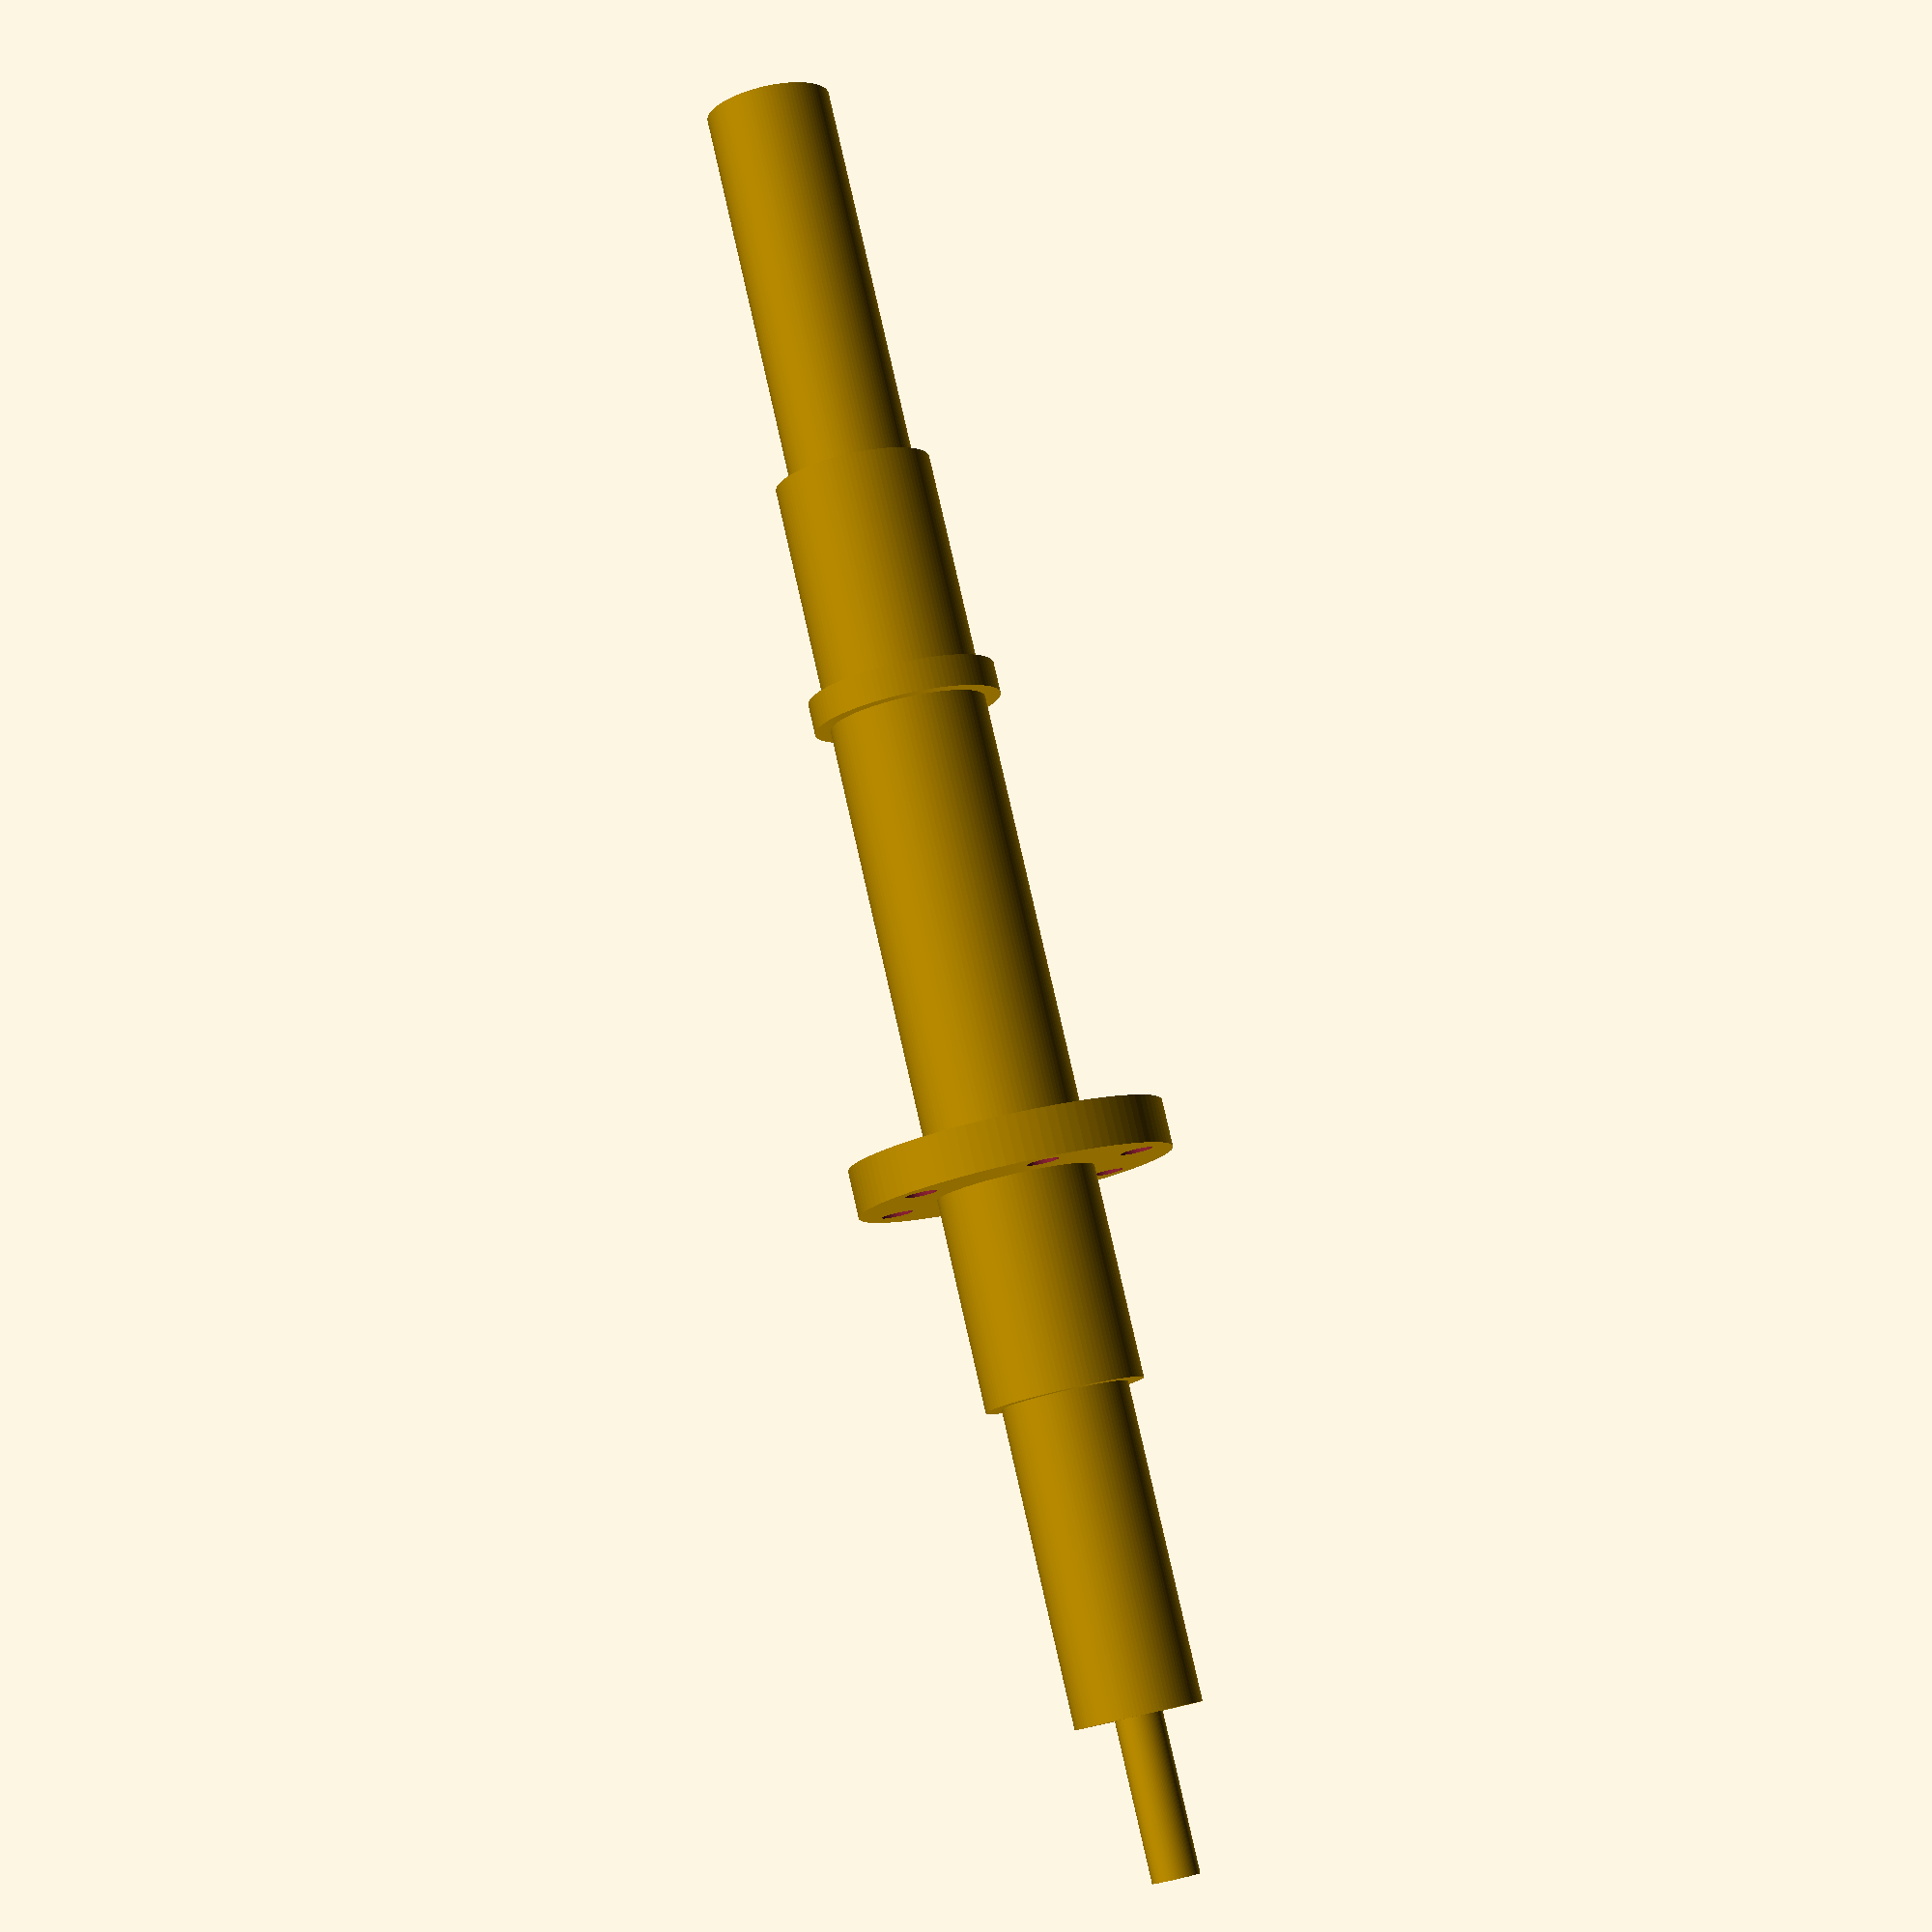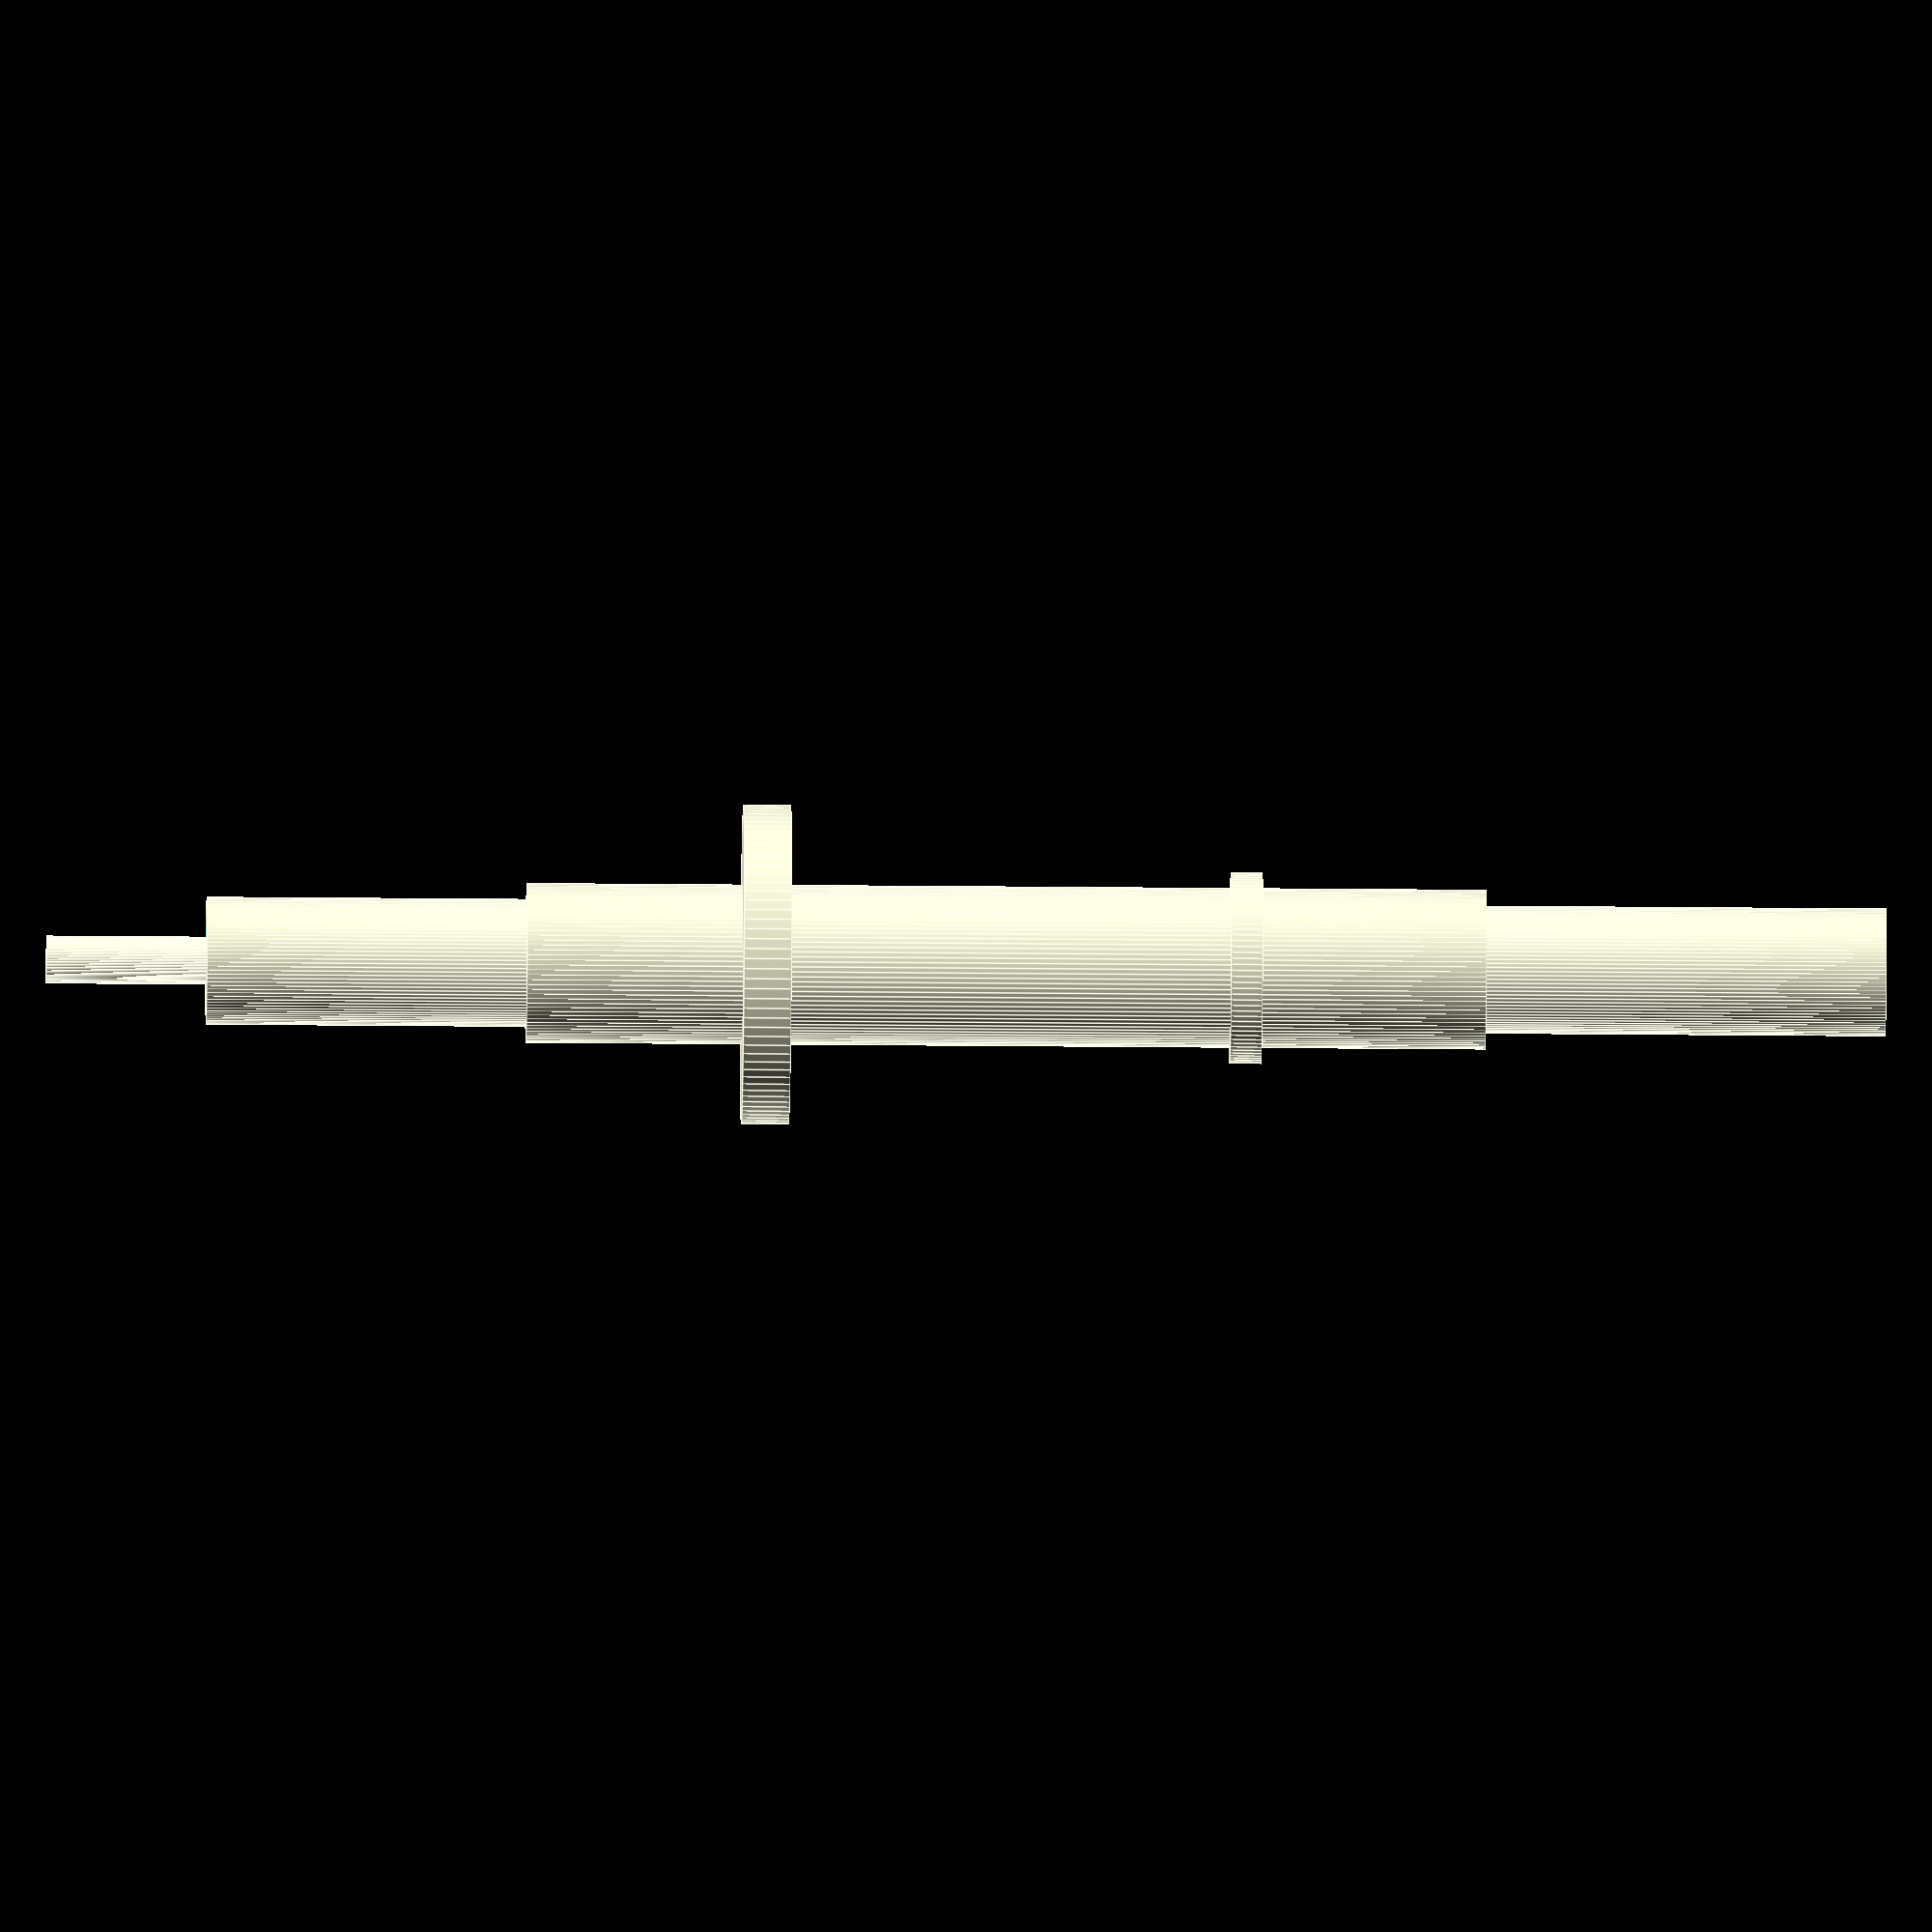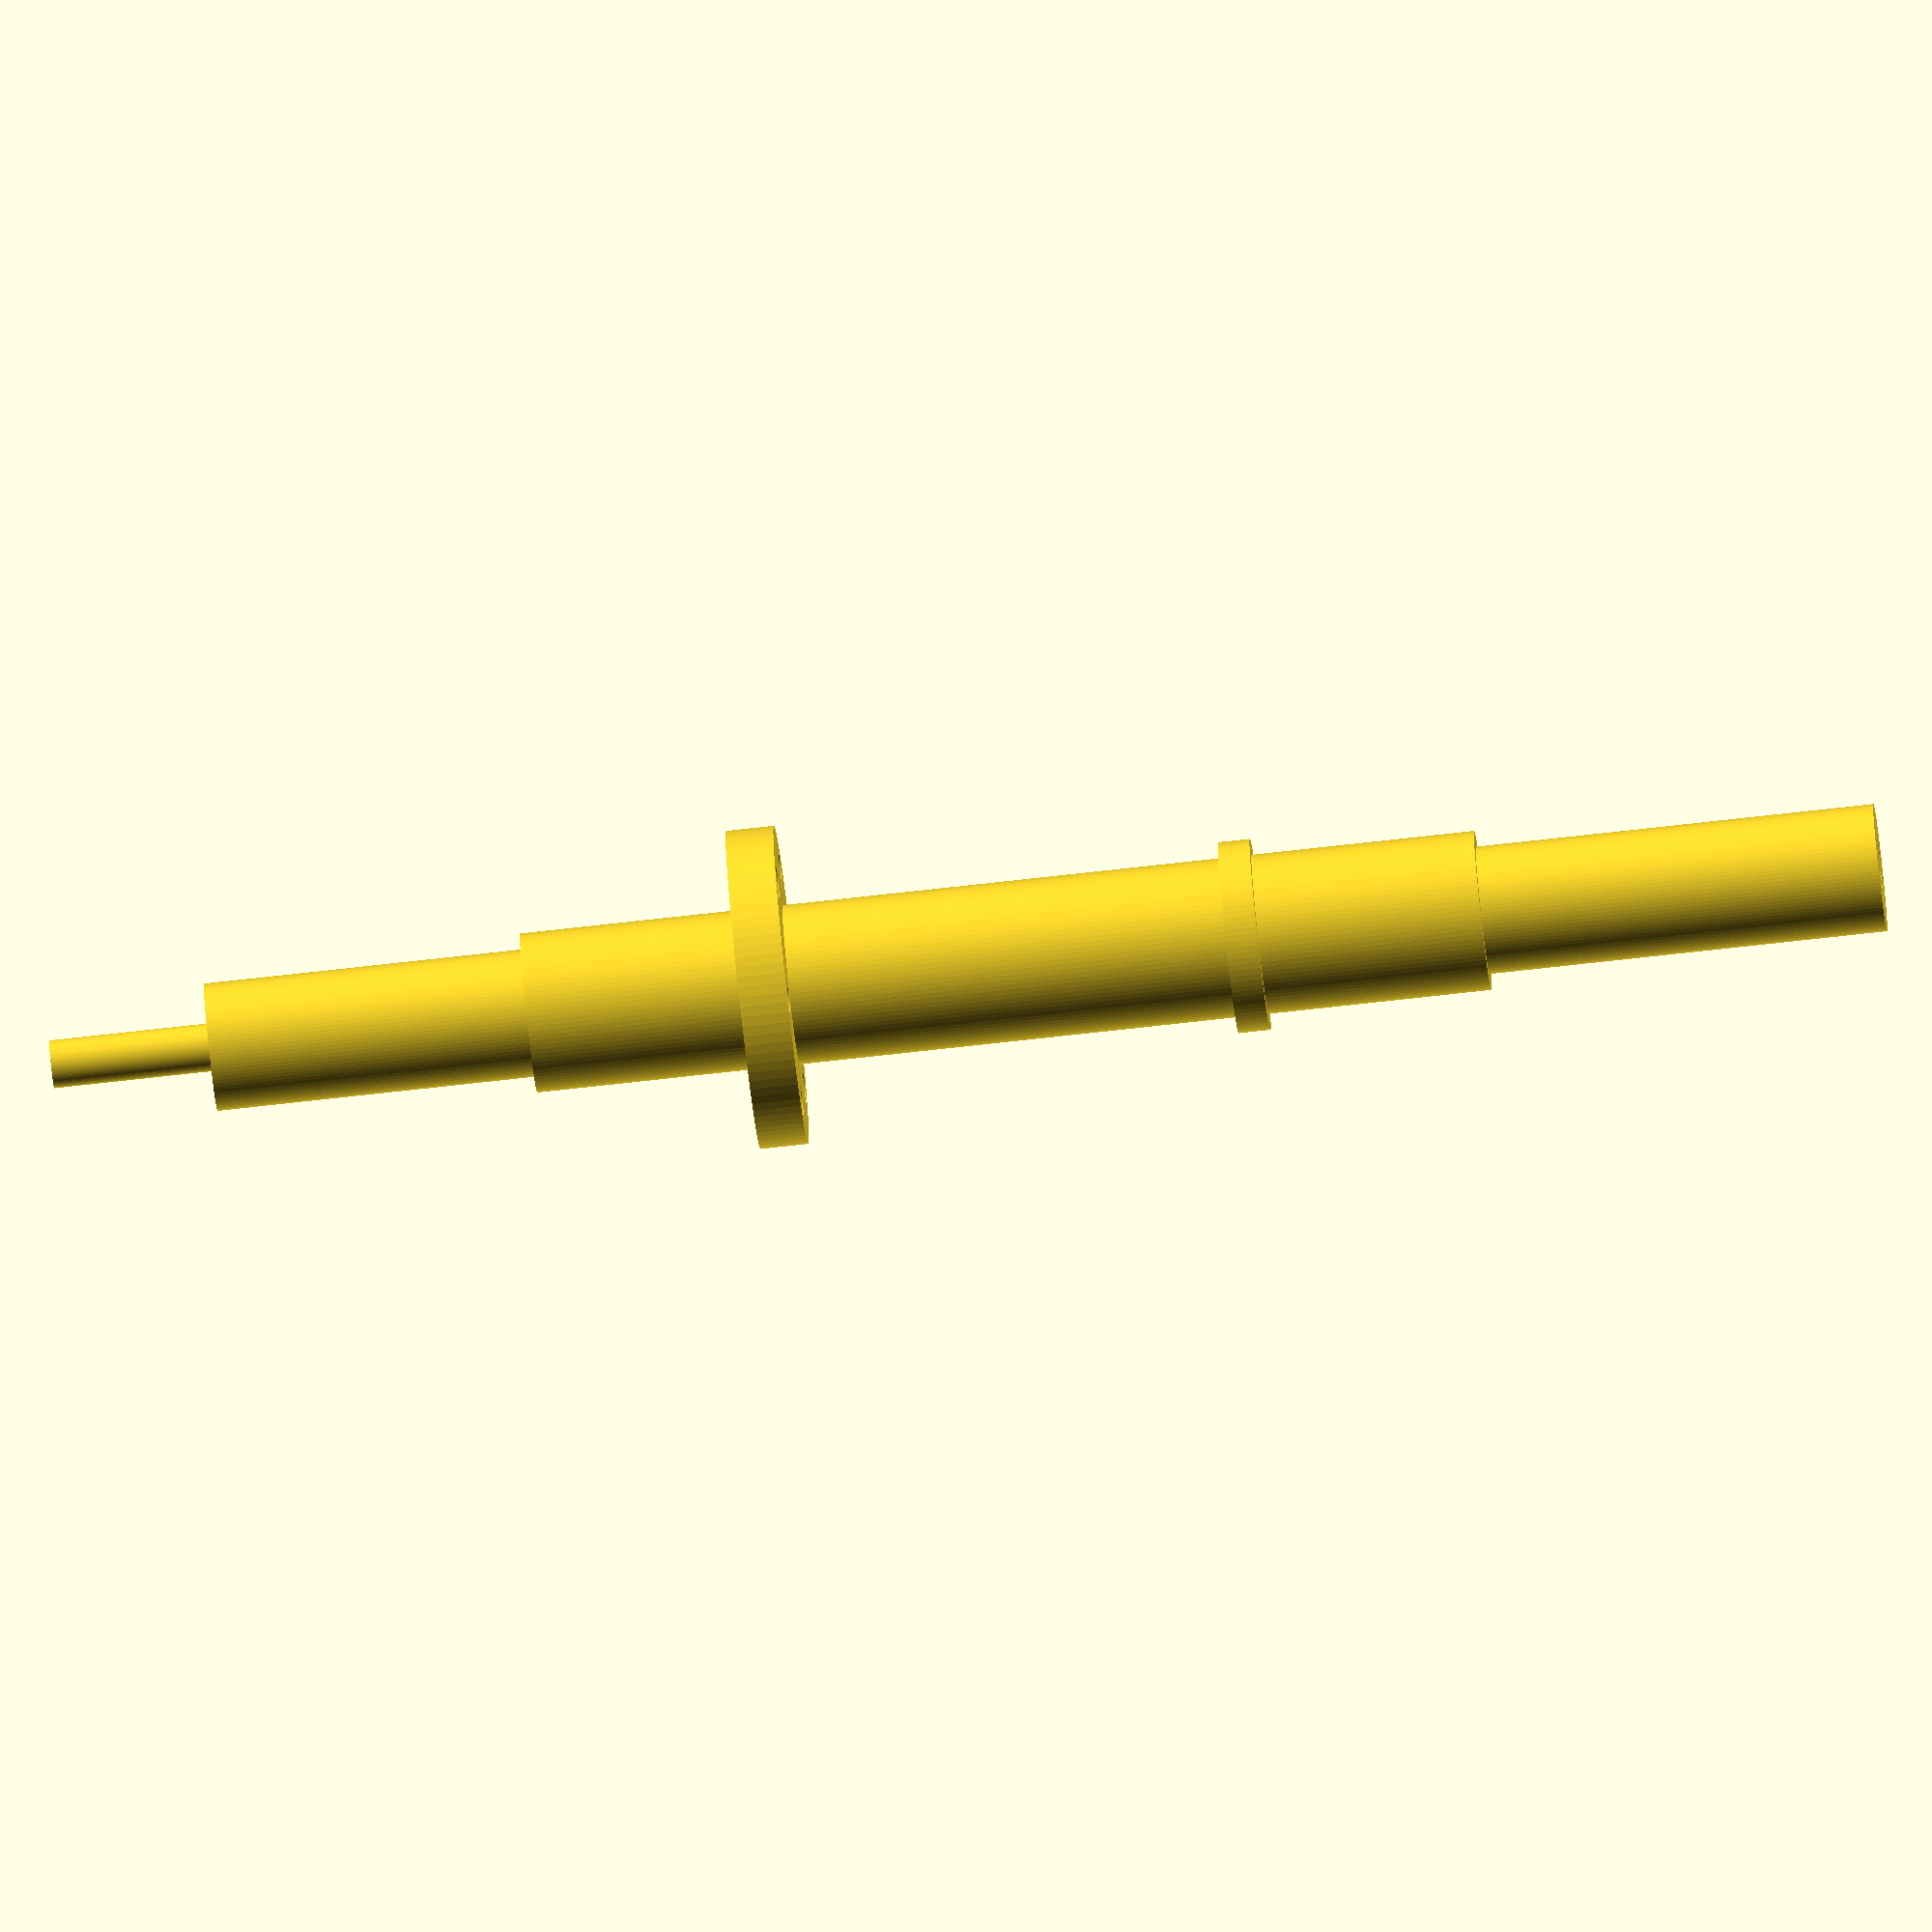
<openscad>

// Parameters for the central shaft
central_shaft_length = 60; // Adjusted length to match the original model
central_shaft_diameter = 10; // Diameter remains the same
$fn = 100; // Increased resolution for smoother surface

// Function to create a cylindrical shaft
module central_shaft() {
    cylinder(h = central_shaft_length, d = central_shaft_diameter, center = true);
}

// Render the central shaft
translate([0, 0, 0]) {
    central_shaft();
}

// Parameters for the input shaft
input_shaft_length = 40; // Length of the input shaft
input_shaft_outer_diameter = 8; // Adjusted diameter to match the original model
input_shaft_inner_diameter = 4; // Hollow center diameter
$fn = 100; // Increased resolution for smoother surface

// Function to create a hollow cylindrical input shaft
module input_shaft() {
    difference() {
        cylinder(h = input_shaft_length, d = input_shaft_outer_diameter, center = true);
        cylinder(h = input_shaft_length, d = input_shaft_inner_diameter, center = true);
    }
}

// Render the input shaft
translate([0, 0, -30]) {
    input_shaft();
}

// Parameters for the output shaft
output_shaft_length = 50; // Adjusted length to match the original model
output_shaft_outer_diameter = 8; // Diameter remains the same
output_shaft_inner_diameter = 4; // Hollow center diameter
$fn = 100; // Increased resolution for smoother surface

// Function to create a hollow cylindrical output shaft
module output_shaft() {
    difference() {
        cylinder(h = output_shaft_length, d = output_shaft_outer_diameter, center = true);
        cylinder(h = output_shaft_length, d = output_shaft_inner_diameter, center = true);
    }
}

// Render the output shaft
translate([0, 0, 30]) {
    output_shaft();
}

// Parameters for the spacer ring
spacer_ring_outer_diameter = 12; // Outer diameter of the spacer ring
spacer_ring_inner_diameter = 8; // Inner diameter of the spacer ring
spacer_ring_thickness = 2; // Reduced thickness to match the original model
$fn = 100; // Increased resolution for smoother surface

// Function to create a spacer ring
module spacer_ring() {
    difference() {
        cylinder(h = spacer_ring_thickness, d = spacer_ring_outer_diameter, center = true);
        cylinder(h = spacer_ring_thickness, d = spacer_ring_inner_diameter, center = true);
    }
}

// Render the spacer ring
translate([0, 0, 15]) {
    spacer_ring();
}

// Parameters for the flange plate
flange_plate_diameter = 20; // Adjusted diameter to match the original model
flange_plate_thickness = 3; // Thickness of the flange plate
bolt_hole_diameter = 2; // Diameter of the bolt holes
bolt_hole_count = 6; // Increased number of bolt holes to match the original model
$fn = 100; // Increased resolution for smoother surface

// Function to create a flange plate with bolt holes
module flange_plate() {
    difference() {
        cylinder(h = flange_plate_thickness, d = flange_plate_diameter, center = true);
        for (i = [0 : 360 / bolt_hole_count : 360 - 360 / bolt_hole_count]) {
            rotate([0, 0, i]) {
                translate([flange_plate_diameter / 2 - 2, 0, 0]) {
                    cylinder(h = flange_plate_thickness + 1, d = bolt_hole_diameter, center = true);
                }
            }
        }
    }
}

// Render the flange plate
translate([0, 0, -15]) {
    flange_plate();
}

// Parameters for the nut
nut_size = 5; // Reduced size to match the original model
nut_thickness = 2; // Thickness of the nut
$fn = 6; // Hexagonal shape

// Function to create a hexagonal nut
module nut() {
    cylinder(h = nut_thickness, d = nut_size, center = true);
}

// Render the nut
translate([0, 0, 45]) {
    nut();
}

// Parameters for the bolt
bolt_length = 40; // Adjusted length to match the original model
bolt_diameter = 3; // Diameter of the bolt
thread_diameter = 2.5; // Diameter of the threaded end
thread_length = 10; // Length of the threaded end
$fn = 100; // Increased resolution for smoother surface

// Function to create a bolt with a threaded end
module bolt() {
    union() {
        cylinder(h = bolt_length - thread_length, d = bolt_diameter, center = true);
        cylinder(h = thread_length, d = thread_diameter, center = true);
    }
}

// Render the bolt
translate([0, 0, -45]) {
    bolt();
}


</openscad>
<views>
elev=279.5 azim=18.5 roll=167.2 proj=p view=solid
elev=30.3 azim=238.2 roll=269.2 proj=o view=edges
elev=253.6 azim=280.2 roll=263.6 proj=o view=wireframe
</views>
